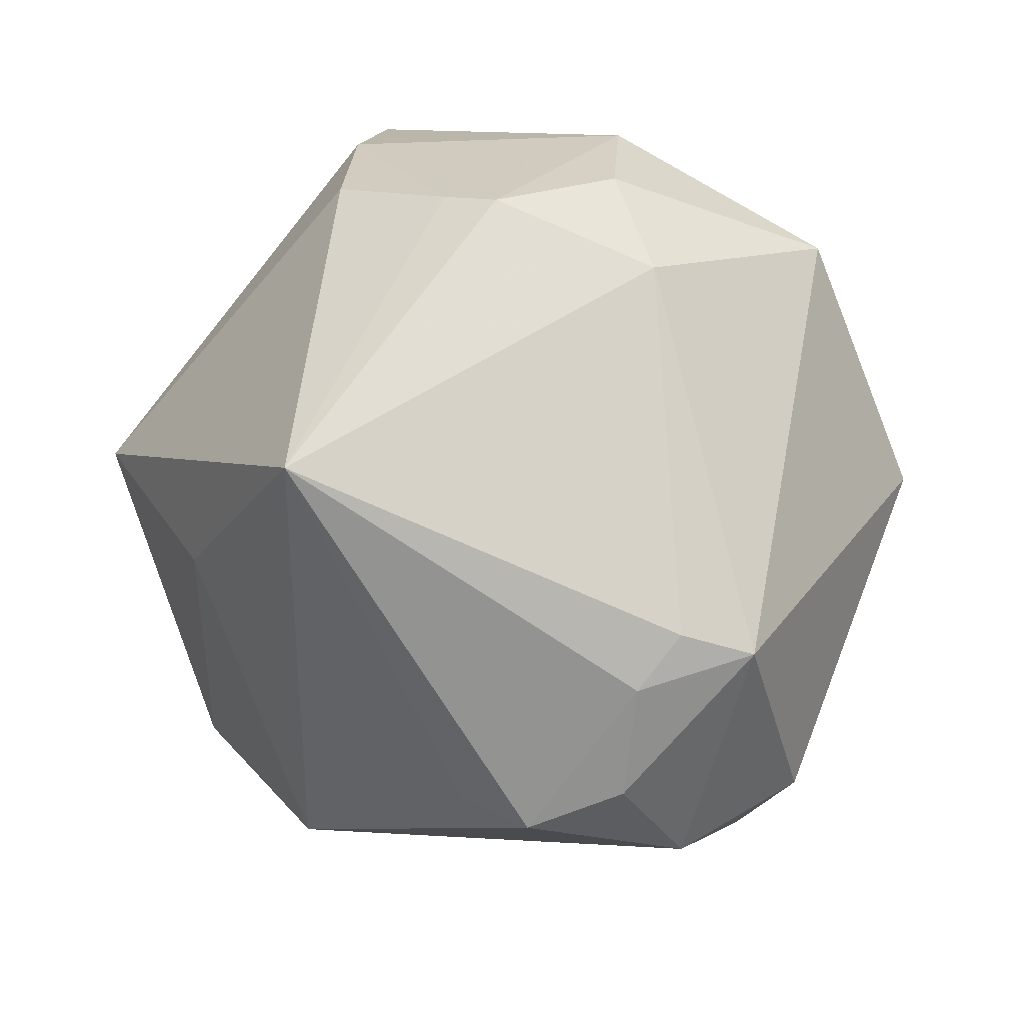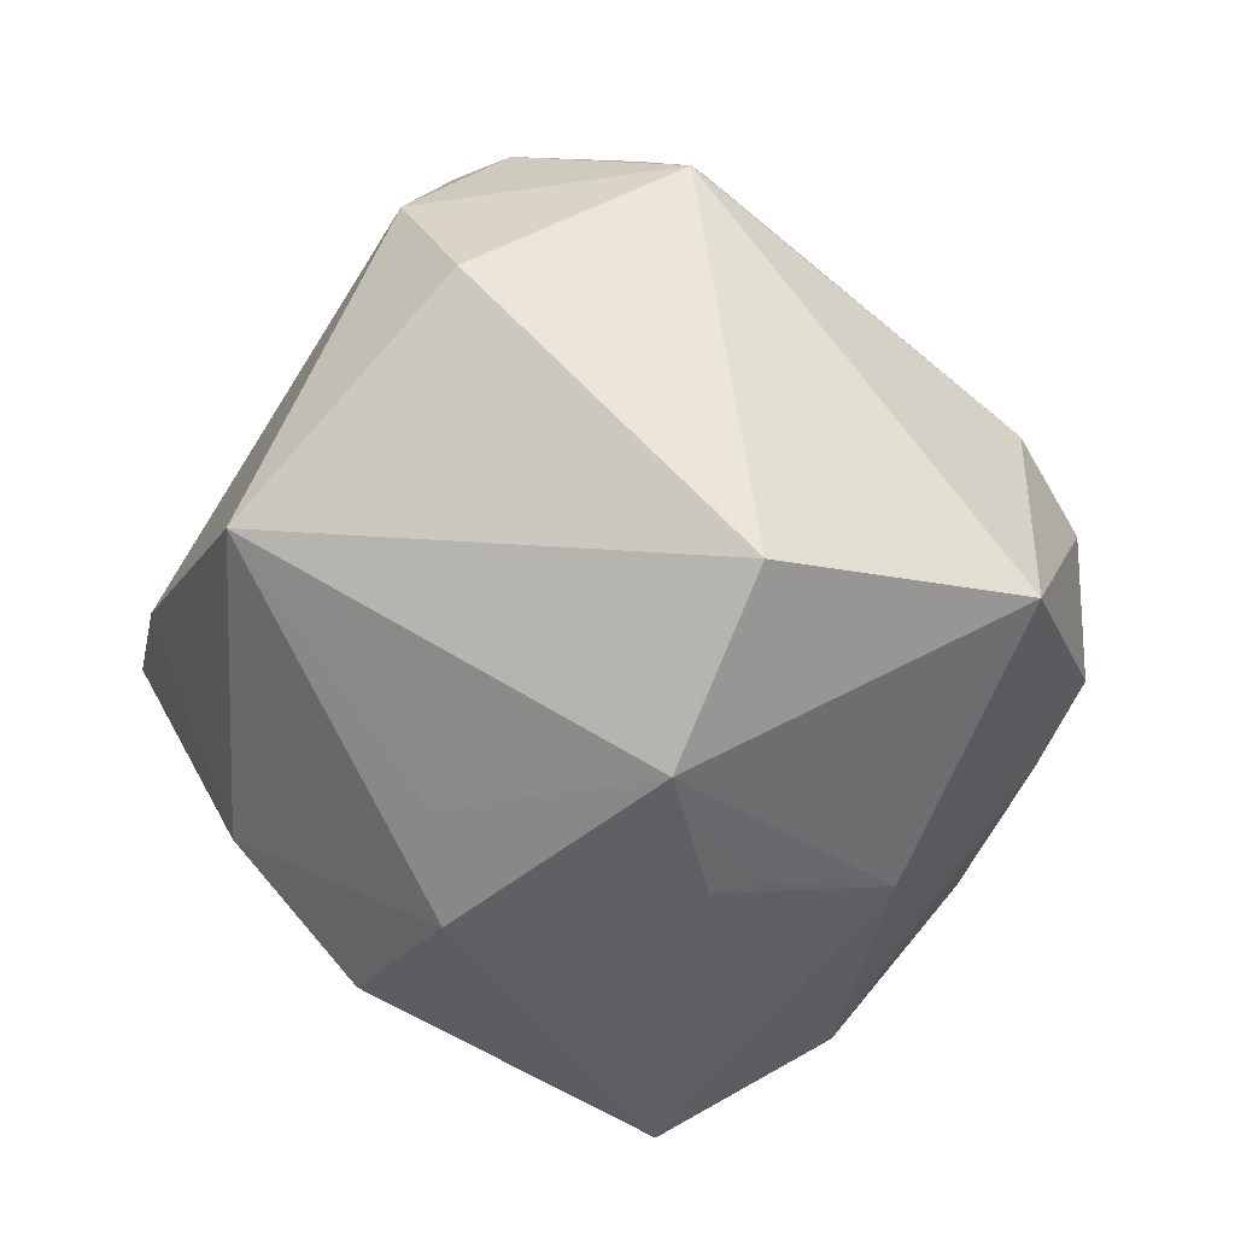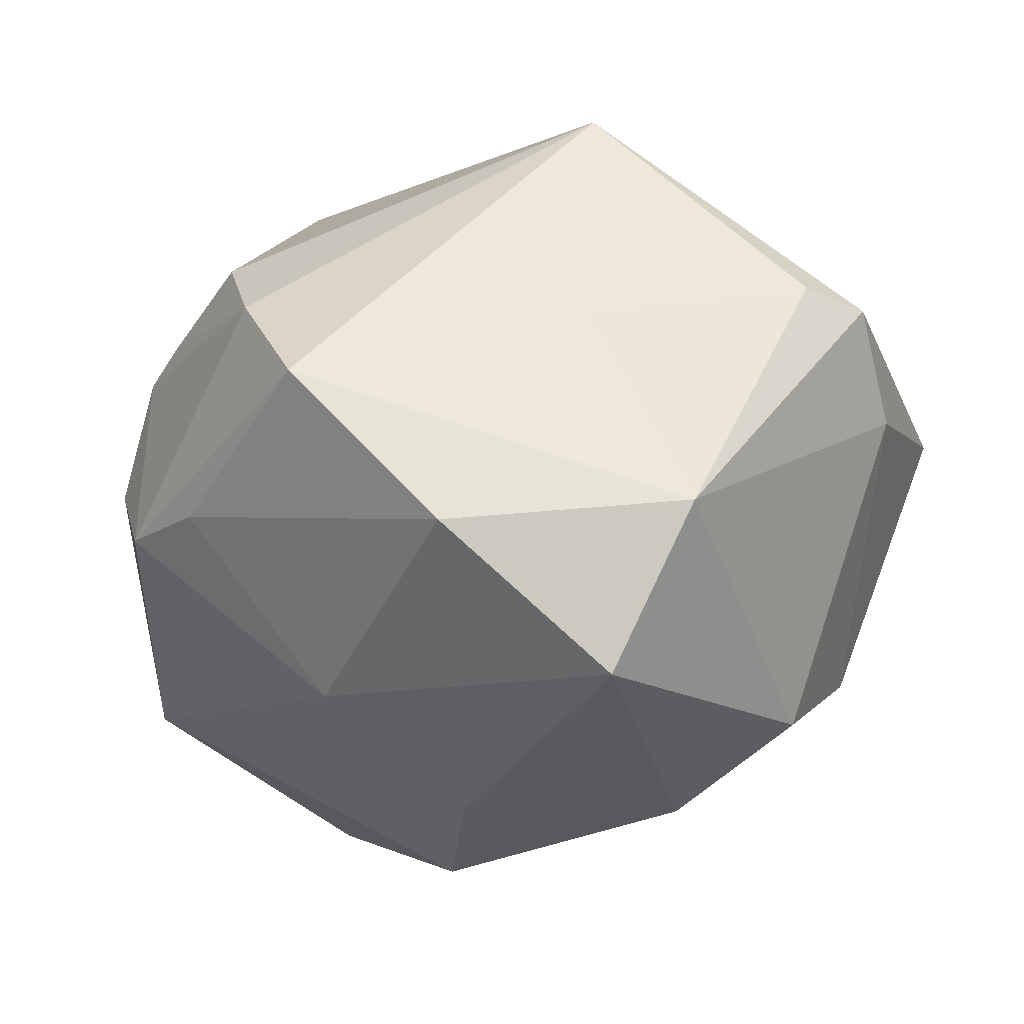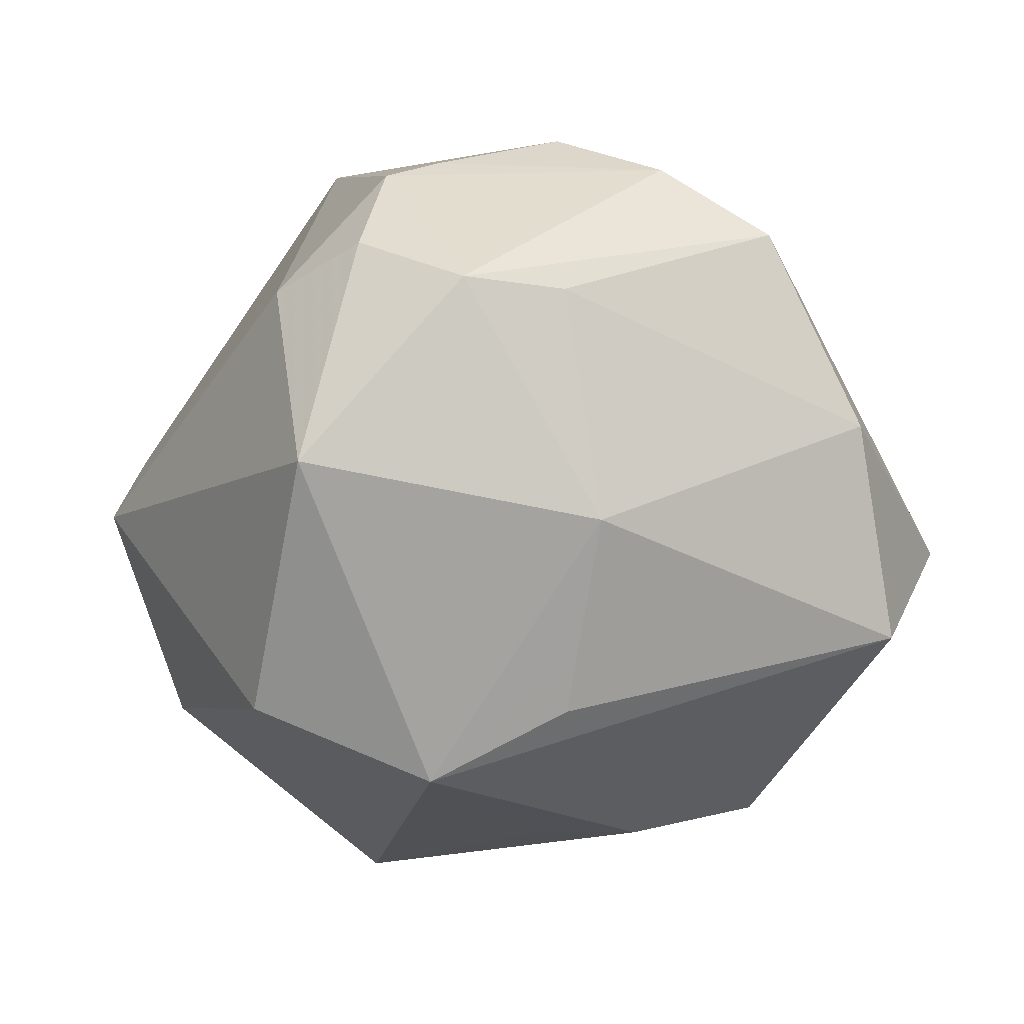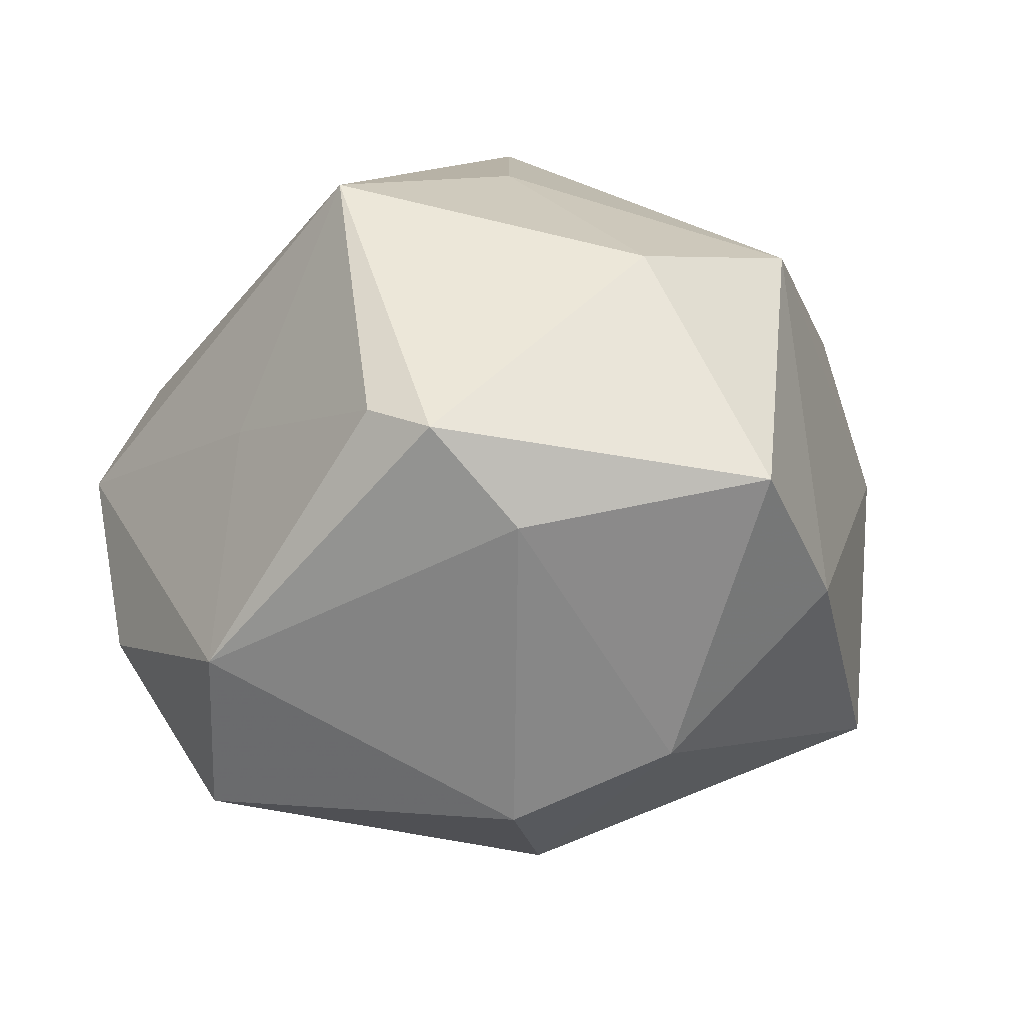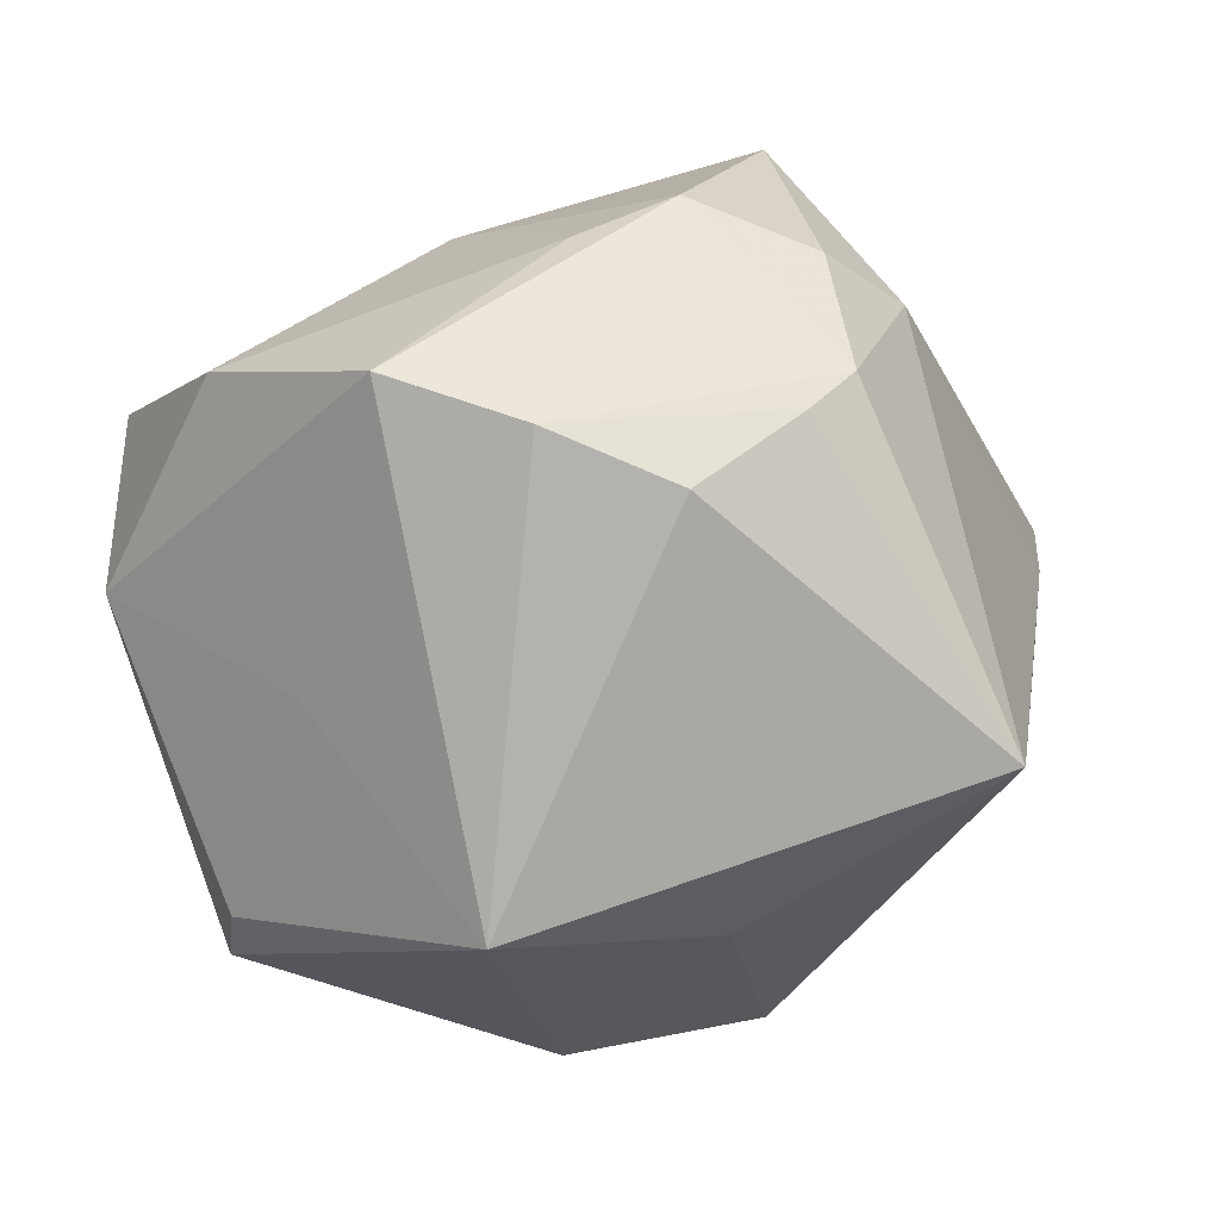
<metadata>
{"format":"obj","ext":"obj","renderer":"f3d","projection":"perspective","resolution":1024,"background":"white","views":[{"elev":12.3,"azim":57.7,"up":"+Y"},{"elev":-60.5,"azim":74.3,"up":"+Z"},{"elev":-15.3,"azim":-124.3,"up":"+Z"},{"elev":-42.3,"azim":173.9,"up":"+Z"},{"elev":8.0,"azim":-60.4,"up":"+Z"},{"elev":48.5,"azim":-20.8,"up":"+Y"}]}
</metadata>
<code>
v -0.009124 0.03553 0.01086
v 0.005156 -0.02643 0.02494
v 0.0279 -0.02134 0.01526
v 0.01099 0.0322 0.01327
v 6e-07 0.03576 -0.006412
v 0.0242 0.004181 -0.02983
v -0.02388 -0.01411 -0.02381
v 0.03047 -0.02537 0.0004602
v 0.03571 -0.007946 0.009187
v -0.002861 -0.0131 -0.02907
v -0.003209 0.00824 -0.03103
v -0.03828 0.008279 -0.009283
v -0.03596 -0.006854 0.01336
v 0.03985 -0.005117 -4.241e-05
v 0.01579 0.03219 0.01085
v 0.02028 0.01149 0.03442
v -0.002505 0.0123 -0.02879
v -0.001921 -0.001095 0.03254
v -0.02744 0.02673 -0.0114
v -0.007041 -0.03658 -0.00384
v -0.004404 0.02387 -0.02221
v 0.02299 -0.01914 0.01907
v -0.01179 -0.009912 -0.03058
v -0.01842 0.03616 0.002337
v 0.03725 -0.003171 0.005806
v 0.02493 0.02648 0.0002785
v 0.01794 0.0337 -0.0002277
v -0.0323 -0.01932 0.003718
v -0.02091 0.005658 0.03183
v 0.00889 0.03676 -0.006893
v 0.03345 -0.01778 0.008969
v -0.02793 0.01205 0.009698
v -4.402e-05 0.03227 0.01775
v 0.01126 -0.03243 -0.02045
v 0.008243 0.002003 -0.03498
v -0.01704 -0.02617 -0.0178
v -0.01937 -0.03641 0.007486
v -0.01316 -0.02122 0.02569
v -0.03212 0.01251 -0.0236
v -0.03635 -0.01319 0.01229
v 0.02184 0.02663 -0.02052
v 0.03191 -0.02073 -0.01117
f 39 23 7
f 35 23 39
f 35 41 6
f 6 34 35
f 6 41 14
f 27 41 30
f 39 7 12
f 37 2 38
f 38 40 37
f 29 40 38
f 20 2 37
f 23 34 36
f 36 7 23
f 34 20 36
f 36 20 37
f 41 35 21
f 21 30 41
f 10 34 23
f 23 35 10
f 10 35 34
f 42 34 6
f 6 14 42
f 26 41 27
f 26 14 41
f 40 12 28
f 28 12 7
f 37 40 28
f 7 36 28
f 28 36 37
f 29 24 32
f 24 12 32
f 1 24 29
f 1 30 24
f 33 1 29
f 4 1 33
f 11 35 39
f 39 21 11
f 19 21 39
f 39 12 19
f 19 12 24
f 8 42 14
f 34 42 8
f 8 20 34
f 3 2 8
f 2 20 8
f 15 26 27
f 27 30 15
f 30 1 15
f 15 1 4
f 4 33 16
f 16 33 29
f 3 9 16
f 16 15 4
f 26 15 16
f 29 32 13
f 13 32 12
f 13 40 29
f 13 12 40
f 17 21 35
f 35 11 17
f 17 11 21
f 30 21 5
f 21 19 5
f 24 30 5
f 5 19 24
f 3 8 31
f 31 8 14
f 31 9 3
f 14 9 31
f 22 2 3
f 3 16 22
f 22 16 2
f 14 26 25
f 26 16 25
f 25 9 14
f 25 16 9
f 29 38 18
f 18 16 29
f 18 38 2
f 2 16 18

</code>
